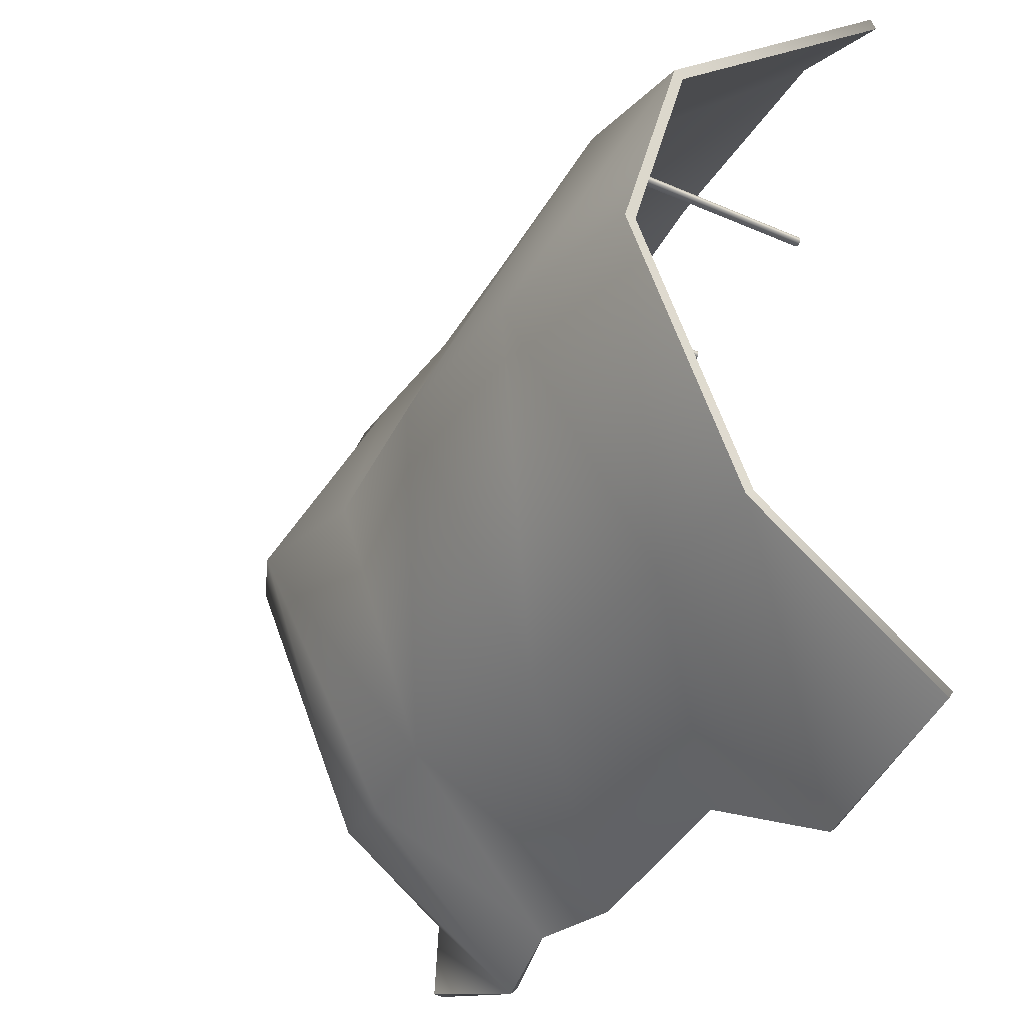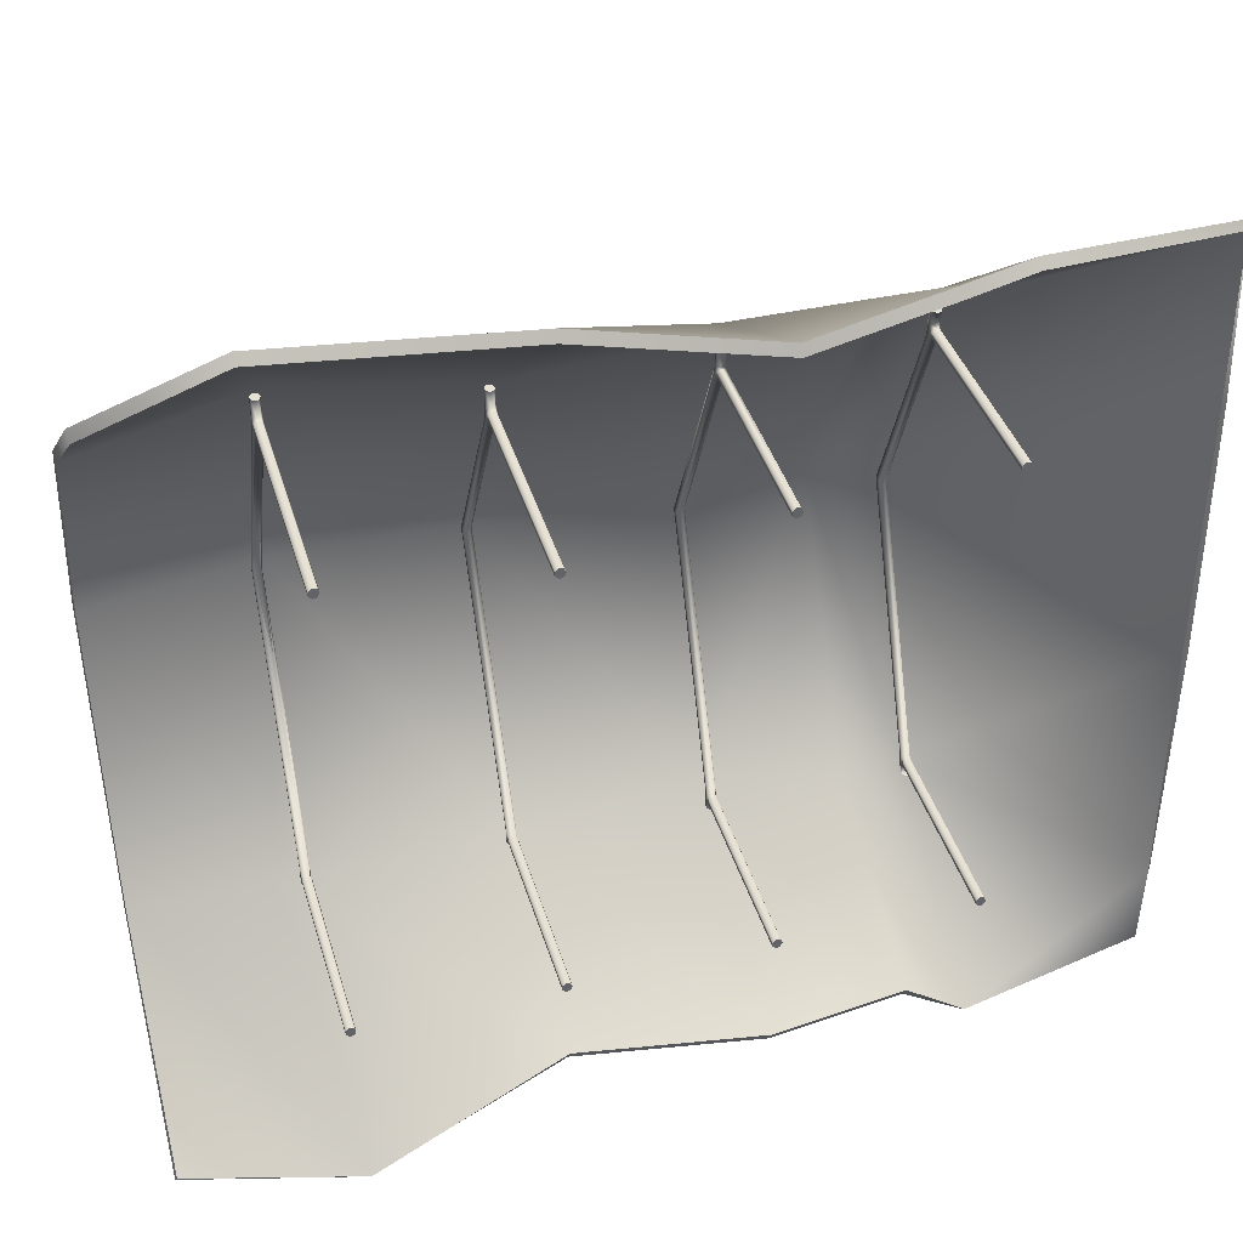
<metadata>
{"format":"obj","ext":"obj","renderer":"f3d","projection":"perspective","resolution":1024,"background":"white","views":[{"elev":-34.2,"azim":-120.5,"up":"+Z"},{"elev":39.6,"azim":-15.9,"up":"+Z"}]}
</metadata>
<code>
v  10.78 0.03815 -0.136
v  10.78 0.02728 -0.136
v  10.78 0.02728 -0.1104
v  10.78 0.03815 -0.1104
v  10.78 0.04492 -0.136
v  10.78 0.04492 -0.1104
v  10.79 0.0425 -0.136
v  10.79 0.0425 -0.1104
v  10.8 0.03272 -0.136
v  10.8 0.03272 -0.1104
v  10.79 0.02293 -0.1482
v  10.78 0.02051 -0.1482
v  10.78 0.02728 -0.1482
v  10.78 0.03815 -0.1482
v  10.78 0.04492 -0.1482
v  10.79 0.0425 -0.1482
v  10.8 0.03272 -0.1482
v  10.79 0.02293 -0.136
v  10.8 0.3294 0.4389
v  10.79 0.3476 0.4389
v  10.79 0.02293 -0.1104
v  10.78 0.02051 -0.136
v  10.78 0.3452 0.4389
v  10.78 0.02051 -0.1104
v  10.78 0.3239 0.4389
v  10.78 0.3348 0.4389
v  10.78 0.3416 0.4389
v  10.79 0.3391 0.4389
v  10.79 -0.4064 -0.1337
v  10.79 0.01279 -0.1308
v  10.8 0.01279 -0.1212
v  10.8 -0.4064 -0.124
v  10.78 -0.4064 -0.1361
v  10.78 0.01279 -0.1361
v  10.78 -0.4064 -0.1294
v  10.78 0.01279 -0.1294
v  10.78 -0.4064 -0.1187
v  10.78 0.01279 -0.1187
v  10.78 -0.4064 -0.112
v  10.78 0.01279 -0.112
v  10.79 -0.4064 -0.1144
v  10.79 0.01279 -0.1144
v  10.78 0.1124 0.9601
v  10.78 0.1124 0.9316
v  10.78 0.1015 0.9316
v  10.78 0.1015 0.9601
v  10.78 0.1191 0.9601
v  10.78 0.1191 0.9316
v  10.79 0.1167 0.9601
v  10.79 0.1167 0.9316
v  10.8 0.1069 0.9601
v  10.8 0.1069 0.9316
v  10.78 0.1191 0.9966
v  10.78 0.1124 0.9966
v  10.78 0.1015 0.9966
v  10.79 0.1167 0.9966
v  10.78 0.09474 0.9966
v  10.79 0.09716 0.9966
v  10.8 0.1069 0.9966
v  10.79 0.09716 0.9601
v  10.79 0.09716 0.9316
v  10.78 0.09474 0.9601
v  10.78 0.09474 0.9316
v  10.79 -0.4064 0.9558
v  10.8 -0.4064 0.9462
v  10.8 0.08702 0.9453
v  10.79 0.08702 0.955
v  10.78 -0.4064 0.9582
v  10.78 0.08702 0.9574
v  10.78 -0.4064 0.9515
v  10.78 0.08702 0.9507
v  10.78 -0.4064 0.9408
v  10.78 0.08702 0.94
v  10.78 -0.4064 0.9341
v  10.78 0.08702 0.9333
v  10.79 -0.4064 0.9365
v  10.79 0.08702 0.9357
v  11.2 0.03815 -0.1389
v  11.2 0.02728 -0.1367
v  11.2 0.02728 -0.1104
v  11.2 0.03815 -0.1104
v  11.21 0.04492 -0.1389
v  11.21 0.04492 -0.1104
v  11.22 0.0425 -0.1389
v  11.22 0.0425 -0.1104
v  11.22 0.03272 -0.1389
v  11.22 0.03272 -0.1104
v  11.22 0.02293 -0.1394
v  11.21 0.02051 -0.1394
v  11.2 0.02728 -0.1394
v  11.2 0.03815 -0.1394
v  11.21 0.04492 -0.1394
v  11.22 0.0425 -0.1394
v  11.22 0.03272 -0.1394
v  11.22 0.02293 -0.1389
v  11.22 0.339 0.4389
v  11.22 0.3293 0.4389
v  11.22 0.02293 -0.1104
v  11.21 0.02051 -0.1389
v  11.21 0.3268 0.4389
v  11.21 0.02051 -0.1104
v  11.2 0.3336 0.4389
v  11.2 0.3445 0.4389
v  11.21 0.3513 0.4389
v  11.22 0.3488 0.4389
v  11.22 -0.4064 -0.1337
v  11.22 0.01279 -0.1337
v  11.22 0.01279 -0.124
v  11.22 -0.4064 -0.124
v  11.21 -0.4064 -0.1361
v  11.21 0.01279 -0.1361
v  11.2 -0.4064 -0.1294
v  11.2 0.01279 -0.1294
v  11.2 -0.4064 -0.1187
v  11.2 0.01279 -0.1187
v  11.21 -0.4064 -0.112
v  11.21 0.01279 -0.112
v  11.22 -0.4064 -0.1144
v  11.22 0.01279 -0.1144
v  11.2 0.09337 0.9107
v  11.2 0.09337 0.8822
v  11.2 0.08251 0.8822
v  11.2 0.08251 0.9107
v  11.21 0.1001 0.9107
v  11.21 0.1001 0.8822
v  11.22 0.09773 0.9107
v  11.22 0.09773 0.8822
v  11.22 0.08794 0.9107
v  11.22 0.08794 0.8822
v  11.21 0.1001 0.9472
v  11.2 0.09337 0.9472
v  11.2 0.08251 0.9472
v  11.22 0.09773 0.9472
v  11.21 0.07574 0.9472
v  11.22 0.07816 0.9472
v  11.22 0.08794 0.9472
v  11.22 0.07816 0.9107
v  11.22 0.07816 0.8822
v  11.21 0.07574 0.9107
v  11.21 0.07574 0.8822
v  11.22 -0.4064 0.9061
v  11.22 -0.4064 0.8964
v  11.22 0.06801 0.8959
v  11.22 0.06801 0.9056
v  11.21 -0.4064 0.9085
v  11.21 0.06801 0.9079
v  11.2 -0.4064 0.9018
v  11.2 0.06801 0.9012
v  11.2 -0.4064 0.891
v  11.2 0.06801 0.8905
v  11.21 -0.4064 0.8844
v  11.21 0.06801 0.8838
v  11.22 -0.4064 0.8867
v  11.22 0.06801 0.8862
v  11.63 0.03815 -0.1389
v  11.63 0.02728 -0.1389
v  11.63 0.02728 -0.1104
v  11.63 0.03815 -0.1104
v  11.63 0.04492 -0.1389
v  11.63 0.04492 -0.1104
v  11.64 0.0425 -0.1389
v  11.64 0.0425 -0.1104
v  11.65 0.03272 -0.1389
v  11.65 0.03272 -0.1104
v  11.64 0.02293 -0.151
v  11.63 0.02051 -0.151
v  11.63 0.02728 -0.151
v  11.63 0.03815 -0.151
v  11.63 0.04492 -0.151
v  11.64 0.0425 -0.151
v  11.65 0.03272 -0.151
v  11.64 0.02293 -0.1389
v  11.65 0.2816 0.4389
v  11.64 0.2718 0.4389
v  11.64 0.02293 -0.1104
v  11.63 0.02051 -0.1389
v  11.63 0.2694 0.4389
v  11.63 0.02051 -0.1104
v  11.63 0.2762 0.4389
v  11.63 0.287 0.4389
v  11.63 0.2938 0.4389
v  11.64 0.2914 0.4389
v  11.64 -0.4064 -0.1337
v  11.64 0.01279 -0.1337
v  11.65 0.01279 -0.124
v  11.65 -0.4064 -0.124
v  11.63 -0.4064 -0.1361
v  11.63 0.01279 -0.1361
v  11.63 -0.4064 -0.1294
v  11.63 0.01279 -0.1294
v  11.63 -0.4064 -0.1187
v  11.63 0.01279 -0.1187
v  11.63 -0.4064 -0.112
v  11.63 0.01279 -0.112
v  11.64 -0.4064 -0.1144
v  11.64 0.01279 -0.1144
v  11.63 0.04399 0.9506
v  11.63 0.05678 0.9221
v  11.63 0.04592 0.9221
v  11.63 0.03313 0.9506
v  11.63 0.05077 0.9506
v  11.63 0.06355 0.9221
v  11.64 0.06114 0.9506
v  11.64 0.06114 0.9221
v  11.65 0.05135 0.9506
v  11.65 0.05135 0.9221
v  11.63 0.05077 0.9871
v  11.63 0.04399 0.9871
v  11.63 0.03313 0.9871
v  11.64 0.04835 0.9871
v  11.63 0.02636 0.9871
v  11.64 0.02878 0.9871
v  11.65 0.03856 0.9871
v  11.64 0.02814 0.9506
v  11.64 0.04156 0.9221
v  11.63 0.02831 0.9506
v  11.63 0.03915 0.9221
v  11.64 -0.4064 0.9461
v  11.65 -0.4064 0.9364
v  11.65 0.03142 0.9358
v  11.64 0.03142 0.9455
v  11.63 -0.4064 0.9485
v  11.63 0.02793 0.9479
v  11.63 -0.4064 0.9418
v  11.63 0.03142 0.9412
v  11.63 -0.4064 0.931
v  11.63 0.03142 0.9304
v  11.63 -0.4064 0.9244
v  11.63 0.03142 0.9237
v  11.64 -0.4064 0.9267
v  11.64 0.03142 0.9261
v  12.05 0.03815 -0.1389
v  12.05 0.02728 -0.1389
v  12.05 0.02728 -0.1104
v  12.05 0.03815 -0.1104
v  12.06 0.04492 -0.1389
v  12.06 0.04492 -0.1104
v  12.07 0.0425 -0.1389
v  12.07 0.0425 -0.1104
v  12.07 0.03272 -0.1389
v  12.07 0.03272 -0.1104
v  12.07 0.01014 -0.151
v  12.06 0.007726 -0.151
v  12.05 0.0145 -0.151
v  12.05 0.02536 -0.151
v  12.06 0.03213 -0.151
v  12.07 0.02971 -0.151
v  12.07 0.01993 -0.151
v  12.07 0.02293 -0.1389
v  12.07 0.2693 0.4389
v  12.07 0.2595 0.4389
v  12.07 0.02293 -0.1104
v  12.06 0.02051 -0.1389
v  12.06 0.2571 0.4389
v  12.06 0.02051 -0.1104
v  12.05 0.2639 0.4389
v  12.05 0.2747 0.4389
v  12.06 0.2815 0.4389
v  12.07 0.2791 0.4389
v  12.07 -0.4064 -0.1337
v  12.07 0.01279 -0.1337
v  12.07 0.01279 -0.124
v  12.07 -0.4064 -0.124
v  12.06 -0.4064 -0.1361
v  12.06 0.01279 -0.1361
v  12.05 -0.4064 -0.1294
v  12.05 0.01279 -0.1294
v  12.05 -0.4064 -0.1187
v  12.05 0.01279 -0.1187
v  12.06 -0.4064 -0.112
v  12.06 0.01279 -0.112
v  12.07 -0.4064 -0.1144
v  12.07 0.01279 -0.1144
v  12.04 0.05003 0.964
v  12.04 0.05003 0.9355
v  12.04 0.03917 0.9355
v  12.04 0.03917 0.964
v  12.05 0.0568 0.964
v  12.05 0.0568 0.9355
v  12.06 0.05438 0.964
v  12.06 0.05438 0.9355
v  12.06 0.0446 0.964
v  12.06 0.0446 0.9355
v  12.05 0.04401 1.001
v  12.04 0.03724 1.001
v  12.04 0.02638 1.001
v  12.06 0.0416 1.001
v  12.05 0.01961 1.001
v  12.06 0.02203 1.001
v  12.06 0.03181 1.001
v  12.06 0.03481 0.964
v  12.06 0.03481 0.9355
v  12.05 0.0324 0.964
v  12.05 0.0324 0.9355
v  12.07 -0.4064 0.9581
v  12.07 -0.4064 0.9484
v  12.06 0.02467 0.9492
v  12.06 0.02467 0.9589
v  12.06 -0.4064 0.9605
v  12.05 0.02467 0.9613
v  12.05 -0.4064 0.9538
v  12.04 0.02467 0.9546
v  12.05 -0.4064 0.943
v  12.04 0.02467 0.9439
v  12.06 -0.4064 0.9364
v  12.05 0.02467 0.9372
v  12.07 -0.4064 0.9387
v  12.06 0.02467 0.9396
g Cylinder006
f 1 2 3
f 3 4 1
f 5 1 4
f 4 6 5
f 7 5 6
f 6 8 7
f 9 7 8
f 8 10 9
f 11 12 13
f 13 14 15
f 13 15 16
f 11 13 16
f 17 11 16
f 11 17 9
f 9 18 11
f 19 20 21
f 21 10 19
f 12 11 18
f 18 22 12
f 20 23 24
f 24 21 20
f 13 12 22
f 22 2 13
f 23 25 3
f 3 24 23
f 14 13 2
f 2 1 14
f 25 26 4
f 4 3 25
f 15 14 1
f 1 5 15
f 26 27 6
f 6 4 26
f 16 15 5
f 5 7 16
f 27 28 8
f 8 6 27
f 17 16 7
f 7 9 17
f 28 19 10
f 10 8 28
f 29 30 31
f 31 32 29
f 33 34 30
f 30 29 33
f 35 36 34
f 34 33 35
f 37 38 36
f 36 35 37
f 39 40 38
f 38 37 39
f 41 42 40
f 40 39 41
f 32 31 42
f 42 41 32
f 39 37 35
f 35 33 29
f 35 29 32
f 39 35 32
f 41 39 32
f 18 9 31
f 31 30 18
f 22 18 30
f 30 34 22
f 2 22 34
f 34 36 2
f 3 2 36
f 36 38 3
f 24 3 38
f 38 40 24
f 21 24 40
f 40 42 21
f 9 21 42
f 42 31 9
f 10 21 9
f 43 44 45
f 45 46 43
f 47 48 44
f 44 43 47
f 49 50 48
f 48 47 49
f 51 52 50
f 50 49 51
f 53 54 55
f 56 53 55
f 55 57 58
f 56 55 58
f 59 56 58
f 58 60 51
f 51 59 58
f 19 52 61
f 61 20 19
f 57 62 60
f 60 58 57
f 20 61 63
f 63 23 20
f 55 46 62
f 62 57 55
f 23 63 45
f 45 25 23
f 54 43 46
f 46 55 54
f 25 45 44
f 44 26 25
f 53 47 43
f 43 54 53
f 26 44 48
f 48 27 26
f 56 49 47
f 47 53 56
f 27 48 50
f 50 28 27
f 59 51 49
f 49 56 59
f 28 50 52
f 52 19 28
f 64 65 66
f 66 67 64
f 68 64 67
f 67 69 68
f 70 68 69
f 69 71 70
f 72 70 71
f 71 73 72
f 74 72 73
f 73 75 74
f 76 74 75
f 75 77 76
f 65 76 77
f 77 66 65
f 64 68 70
f 65 64 70
f 70 72 74
f 65 70 74
f 76 65 74
f 60 67 66
f 66 51 60
f 62 69 67
f 67 60 62
f 46 71 69
f 69 62 46
f 45 73 71
f 71 46 45
f 63 75 73
f 73 45 63
f 61 77 75
f 75 63 61
f 51 66 77
f 77 61 51
f 52 51 61
f 78 79 80
f 80 81 78
f 82 78 81
f 81 83 82
f 84 82 83
f 83 85 84
f 86 84 85
f 85 87 86
f 88 89 90
f 90 91 92
f 90 92 93
f 88 90 93
f 94 88 93
f 88 94 86
f 86 95 88
f 96 97 98
f 98 87 96
f 89 88 95
f 95 99 89
f 97 100 101
f 101 98 97
f 90 89 99
f 99 79 90
f 100 102 80
f 80 101 100
f 91 90 79
f 79 78 91
f 102 103 81
f 81 80 102
f 92 91 78
f 78 82 92
f 103 104 83
f 83 81 103
f 93 92 82
f 82 84 93
f 104 105 85
f 85 83 104
f 94 93 84
f 84 86 94
f 105 96 87
f 87 85 105
f 106 107 108
f 108 109 106
f 110 111 107
f 107 106 110
f 112 113 111
f 111 110 112
f 114 115 113
f 113 112 114
f 116 117 115
f 115 114 116
f 118 119 117
f 117 116 118
f 109 108 119
f 119 118 109
f 116 114 112
f 112 110 106
f 112 106 109
f 116 112 109
f 118 116 109
f 95 86 108
f 108 107 95
f 99 95 107
f 107 111 99
f 79 99 111
f 111 113 79
f 80 79 113
f 113 115 80
f 101 80 115
f 115 117 101
f 98 101 117
f 117 119 98
f 86 98 119
f 119 108 86
f 87 98 86
f 120 121 122
f 122 123 120
f 124 125 121
f 121 120 124
f 126 127 125
f 125 124 126
f 128 129 127
f 127 126 128
f 130 131 132
f 133 130 132
f 132 134 135
f 133 132 135
f 136 133 135
f 135 137 128
f 128 136 135
f 96 129 138
f 138 97 96
f 134 139 137
f 137 135 134
f 97 138 140
f 140 100 97
f 132 123 139
f 139 134 132
f 100 140 122
f 122 102 100
f 131 120 123
f 123 132 131
f 102 122 121
f 121 103 102
f 130 124 120
f 120 131 130
f 103 121 125
f 125 104 103
f 133 126 124
f 124 130 133
f 104 125 127
f 127 105 104
f 136 128 126
f 126 133 136
f 105 127 129
f 129 96 105
f 141 142 143
f 143 144 141
f 145 141 144
f 144 146 145
f 147 145 146
f 146 148 147
f 149 147 148
f 148 150 149
f 151 149 150
f 150 152 151
f 153 151 152
f 152 154 153
f 142 153 154
f 154 143 142
f 141 145 147
f 142 141 147
f 147 149 151
f 142 147 151
f 153 142 151
f 137 144 143
f 143 128 137
f 139 146 144
f 144 137 139
f 123 148 146
f 146 139 123
f 122 150 148
f 148 123 122
f 140 152 150
f 150 122 140
f 138 154 152
f 152 140 138
f 128 143 154
f 154 138 128
f 129 128 138
f 155 156 157
f 157 158 155
f 159 155 158
f 158 160 159
f 161 159 160
f 160 162 161
f 163 161 162
f 162 164 163
f 165 166 167
f 167 168 169
f 167 169 170
f 165 167 170
f 171 165 170
f 165 171 163
f 163 172 165
f 173 174 175
f 175 164 173
f 166 165 172
f 172 176 166
f 174 177 178
f 178 175 174
f 167 166 176
f 176 156 167
f 177 179 157
f 157 178 177
f 168 167 156
f 156 155 168
f 179 180 158
f 158 157 179
f 169 168 155
f 155 159 169
f 180 181 160
f 160 158 180
f 170 169 159
f 159 161 170
f 181 182 162
f 162 160 181
f 171 170 161
f 161 163 171
f 182 173 164
f 164 162 182
f 183 184 185
f 185 186 183
f 187 188 184
f 184 183 187
f 189 190 188
f 188 187 189
f 191 192 190
f 190 189 191
f 193 194 192
f 192 191 193
f 195 196 194
f 194 193 195
f 186 185 196
f 196 195 186
f 193 191 189
f 189 187 183
f 189 183 186
f 193 189 186
f 195 193 186
f 172 163 185
f 185 184 172
f 176 172 184
f 184 188 176
f 156 176 188
f 188 190 156
f 157 156 190
f 190 192 157
f 178 157 192
f 192 194 178
f 175 178 194
f 194 196 175
f 163 175 196
f 196 185 163
f 164 175 163
f 197 198 199
f 199 200 197
f 201 202 198
f 198 197 201
f 203 204 202
f 202 201 203
f 205 206 204
f 204 203 205
f 207 208 209
f 210 207 209
f 209 211 212
f 210 209 212
f 213 210 212
f 212 214 205
f 205 213 212
f 173 206 215
f 215 174 173
f 211 216 214
f 214 212 211
f 174 215 217
f 217 177 174
f 209 200 216
f 216 211 209
f 177 217 199
f 199 179 177
f 208 197 200
f 200 209 208
f 179 199 198
f 198 180 179
f 207 201 197
f 197 208 207
f 180 198 202
f 202 181 180
f 210 203 201
f 201 207 210
f 181 202 204
f 204 182 181
f 213 205 203
f 203 210 213
f 182 204 206
f 206 173 182
f 218 219 220
f 220 221 218
f 222 218 221
f 221 223 222
f 224 222 223
f 223 225 224
f 226 224 225
f 225 227 226
f 228 226 227
f 227 229 228
f 230 228 229
f 229 231 230
f 219 230 231
f 231 220 219
f 218 222 224
f 219 218 224
f 224 226 228
f 219 224 228
f 230 219 228
f 221 220 205
f 205 214 221
f 223 221 214
f 214 216 223
f 200 225 223
f 223 216 200
f 199 227 225
f 225 200 199
f 217 229 227
f 227 199 217
f 215 231 229
f 229 217 215
f 205 220 231
f 231 215 205
f 206 205 215
f 232 233 234
f 234 235 232
f 236 232 235
f 235 237 236
f 238 236 237
f 237 239 238
f 240 238 239
f 239 241 240
f 242 243 244
f 244 245 246
f 244 246 247
f 242 244 247
f 248 242 247
f 242 248 240
f 240 249 242
f 250 251 252
f 252 241 250
f 243 242 249
f 249 253 243
f 251 254 255
f 255 252 251
f 244 243 253
f 253 233 244
f 254 256 234
f 234 255 254
f 245 244 233
f 233 232 245
f 256 257 235
f 235 234 256
f 246 245 232
f 232 236 246
f 257 258 237
f 237 235 257
f 247 246 236
f 236 238 247
f 258 259 239
f 239 237 258
f 248 247 238
f 238 240 248
f 259 250 241
f 241 239 259
f 260 261 262
f 262 263 260
f 264 265 261
f 261 260 264
f 266 267 265
f 265 264 266
f 268 269 267
f 267 266 268
f 270 271 269
f 269 268 270
f 272 273 271
f 271 270 272
f 263 262 273
f 273 272 263
f 270 268 266
f 266 264 260
f 266 260 263
f 270 266 263
f 272 270 263
f 249 240 262
f 262 261 249
f 253 249 261
f 261 265 253
f 233 253 265
f 265 267 233
f 234 233 267
f 267 269 234
f 255 234 269
f 269 271 255
f 252 255 271
f 271 273 252
f 240 252 273
f 273 262 240
f 241 252 240
f 274 275 276
f 276 277 274
f 278 279 275
f 275 274 278
f 280 281 279
f 279 278 280
f 282 283 281
f 281 280 282
f 284 285 286
f 287 284 286
f 286 288 289
f 287 286 289
f 290 287 289
f 289 291 282
f 282 290 289
f 250 283 292
f 292 251 250
f 288 293 291
f 291 289 288
f 251 292 294
f 294 254 251
f 286 277 293
f 293 288 286
f 254 294 276
f 276 256 254
f 285 274 277
f 277 286 285
f 256 276 275
f 275 257 256
f 284 278 274
f 274 285 284
f 257 275 279
f 279 258 257
f 287 280 278
f 278 284 287
f 258 279 281
f 281 259 258
f 290 282 280
f 280 287 290
f 259 281 283
f 283 250 259
f 295 296 297
f 297 298 295
f 299 295 298
f 298 300 299
f 301 299 300
f 300 302 301
f 303 301 302
f 302 304 303
f 305 303 304
f 304 306 305
f 307 305 306
f 306 308 307
f 296 307 308
f 308 297 296
f 295 299 301
f 296 295 301
f 301 303 305
f 296 301 305
f 307 296 305
f 291 298 297
f 297 282 291
f 293 300 298
f 298 291 293
f 277 302 300
f 300 293 277
f 276 304 302
f 302 277 276
f 294 306 304
f 304 276 294
f 292 308 306
f 306 294 292
f 282 297 308
f 308 292 282
f 283 282 292
v  10.8 0.144 1.025
v  10.42 0.1798 0.8993
v  10.42 -0.3816 1.339
v  10.69 -0.3817 1.434
v  11.22 0.1378 0.9537
v  11.22 -0.383 1.381
v  11.64 0.06302 1.026
v  11.63 -0.3849 1.276
v  12.06 0.06373 1.023
v  11.92 0.06352 1.026
v  11.92 -0.3828 1.34
v  12.05 -0.3812 1.371
v  10.8 0.3796 0.4376
v  10.42 0.318 0.4371
v  11.22 0.3796 0.4388
v  11.64 0.3181 0.4405
v  12.07 0.3138 0.4391
v  11.92 0.3796 0.44
v  10.73 0.064 -0.1472
v  10.42 0.06414 -0.1469
v  11.21 0.06661 -0.1503
v  11.64 0.1127 -0.1489
v  12.06 0.06224 -0.1455
v  11.92 0.06188 -0.1495
v  10.81 -0.3802 -0.5773
v  10.42 -0.3827 -0.4616
v  11.21 -0.3856 -0.3451
v  11.63 -0.3861 -0.4167
v  12.06 -0.381 -0.4604
v  11.92 -0.3859 -0.3691
v  12.43 -0.3869 1.383
v  12.44 -0.394 1.011
v  12.44 -0.3965 0.4377
v  12.43 -0.3891 -0.1374
v  12.42 -0.3719 -0.33
v  10.43 -0.3979 1.32
v  10.43 0.1581 0.8859
v  10.8 0.1235 1.01
v  10.69 -0.3979 1.414
v  11.22 0.1168 0.9391
v  11.22 -0.3979 1.361
v  11.63 0.04329 1.01
v  11.63 -0.3979 1.255
v  11.92 -0.3979 1.32
v  11.92 0.04329 1.01
v  12.05 0.04329 1.01
v  12.05 -0.3979 1.352
v  10.43 0.2921 0.4389
v  10.8 0.3537 0.4389
v  11.22 0.3537 0.4389
v  11.63 0.2921 0.4389
v  11.92 0.3537 0.4389
v  12.05 0.2921 0.4389
v  10.43 0.04329 -0.1321
v  10.73 0.04328 -0.1321
v  11.22 0.04883 -0.1321
v  11.63 0.09338 -0.1321
v  11.92 0.04329 -0.1321
v  12.05 0.04329 -0.1321
v  10.43 -0.3979 -0.4417
v  10.8 -0.3979 -0.5592
v  11.22 -0.3979 -0.3231
v  11.63 -0.3979 -0.3944
v  11.92 -0.3979 -0.3472
v  12.05 -0.3979 -0.4417
v  12.42 -0.406 1.373
v  12.42 -0.409 1.01
v  12.42 -0.4096 0.4389
v  12.42 -0.409 -0.1321
v  12.42 -0.3979 -0.3313
g Plane001
f 309 310 311
f 311 312 309
f 313 309 312
f 312 314 313
f 315 313 314
f 314 316 315
f 317 318 319
f 319 320 317
f 321 322 310
f 310 309 321
f 323 321 309
f 309 313 323
f 324 323 313
f 313 315 324
f 325 326 318
f 318 317 325
f 327 328 322
f 322 321 327
f 329 327 321
f 321 323 329
f 330 329 323
f 323 324 330
f 331 332 326
f 326 325 331
f 333 334 328
f 328 327 333
f 335 333 327
f 327 329 335
f 336 335 329
f 329 330 336
f 337 338 332
f 332 331 337
f 317 320 339
f 339 340 317
f 325 317 340
f 340 341 325
f 331 325 341
f 341 342 331
f 337 331 342
f 342 343 337
f 315 316 319
f 319 318 315
f 324 315 318
f 318 326 324
f 330 324 326
f 326 332 330
f 338 336 330
f 330 332 338
f 344 345 346
f 346 347 344
f 347 346 348
f 348 349 347
f 349 348 350
f 350 351 349
f 352 353 354
f 354 355 352
f 345 356 357
f 357 346 345
f 346 357 358
f 358 348 346
f 348 358 359
f 359 350 348
f 353 360 361
f 361 354 353
f 356 362 363
f 363 357 356
f 357 363 364
f 364 358 357
f 358 364 365
f 365 359 358
f 360 366 367
f 367 361 360
f 362 368 369
f 369 363 362
f 363 369 370
f 370 364 363
f 364 370 371
f 371 365 364
f 366 372 373
f 373 367 366
f 374 355 354
f 354 375 374
f 375 354 361
f 361 376 375
f 376 361 367
f 367 377 376
f 377 367 373
f 373 378 377
f 352 351 350
f 350 353 352
f 353 350 359
f 359 360 353
f 360 359 365
f 365 366 360
f 365 371 372
f 372 366 365
f 344 347 312
f 312 311 344
f 345 344 311
f 311 310 345
f 347 349 314
f 314 312 347
f 349 351 316
f 316 314 349
f 352 355 320
f 320 319 352
f 356 345 310
f 310 322 356
f 362 356 322
f 322 328 362
f 369 368 334
f 334 333 369
f 368 362 328
f 328 334 368
f 370 369 333
f 333 335 370
f 371 370 335
f 335 336 371
f 373 372 338
f 338 337 373
f 374 375 340
f 340 339 374
f 355 374 339
f 339 320 355
f 375 376 341
f 341 340 375
f 376 377 342
f 342 341 376
f 377 378 343
f 343 342 377
f 378 373 337
f 337 343 378
f 351 352 319
f 319 316 351
f 372 371 336
f 336 338 372

</code>
